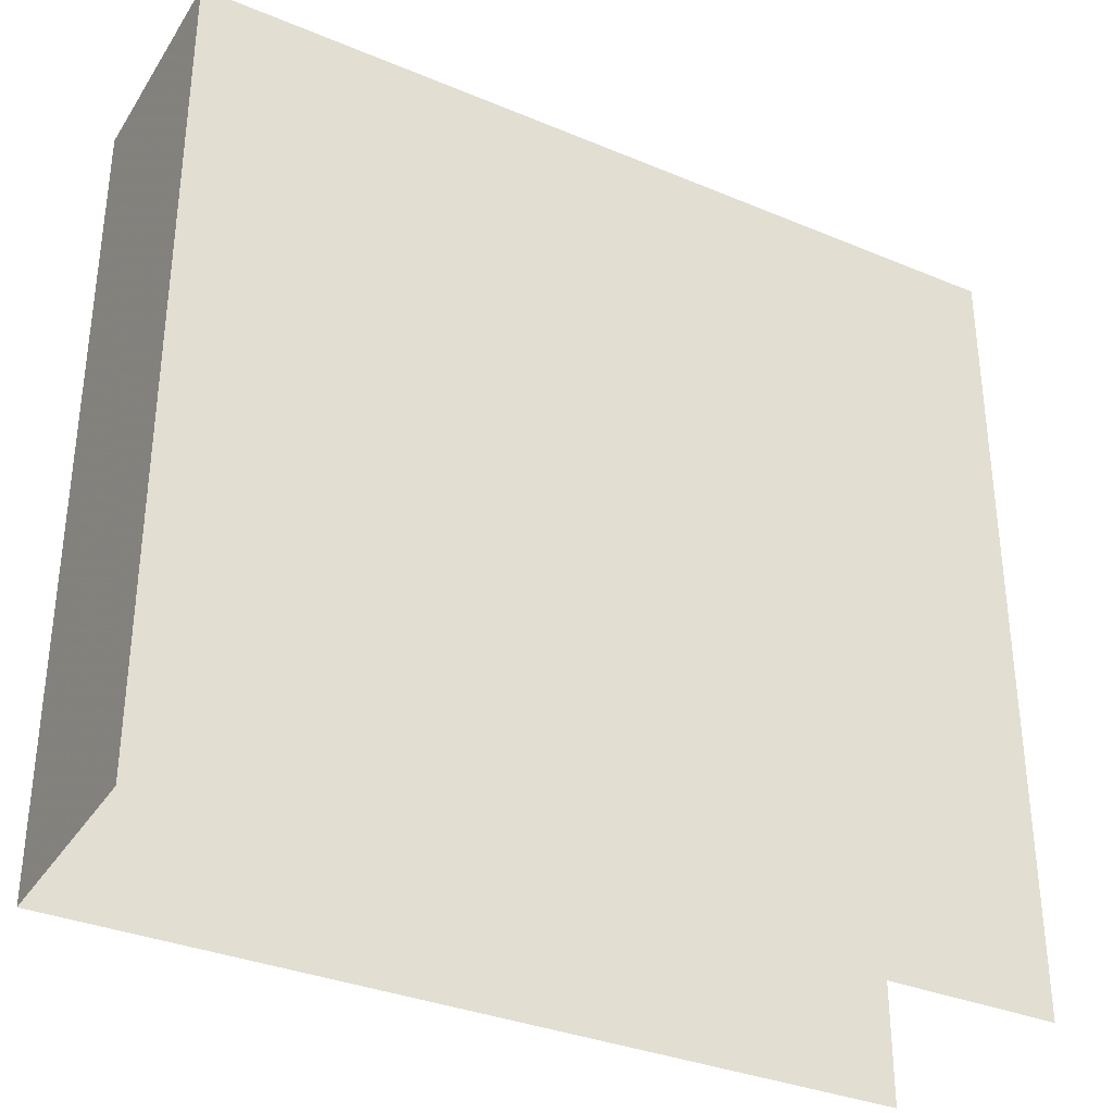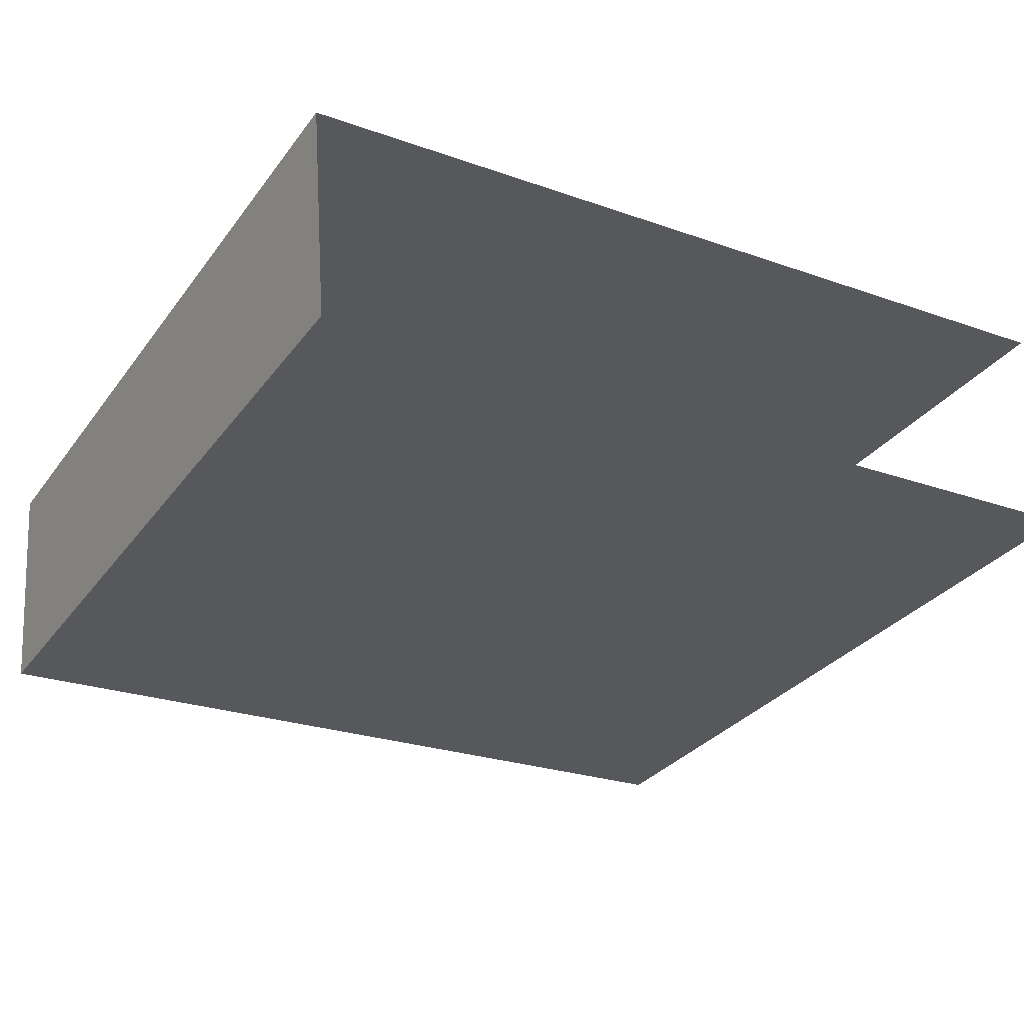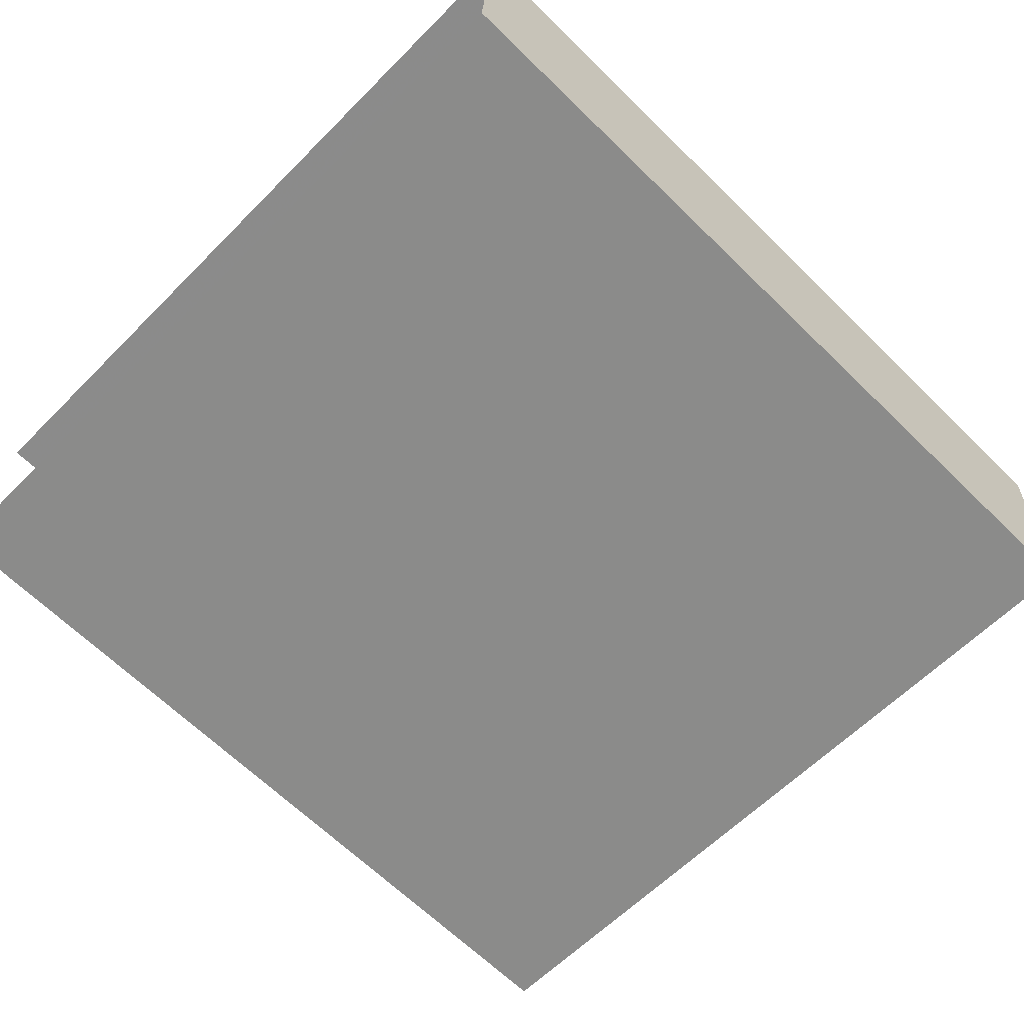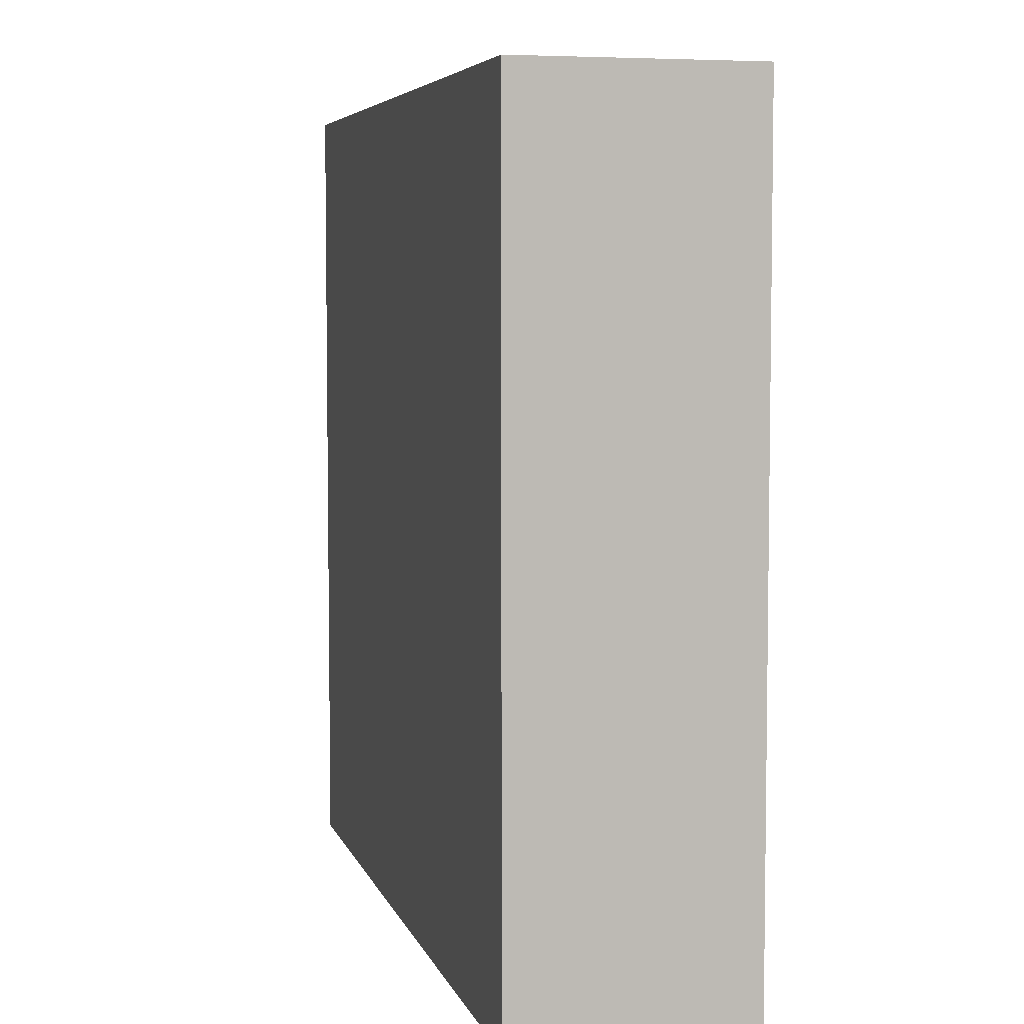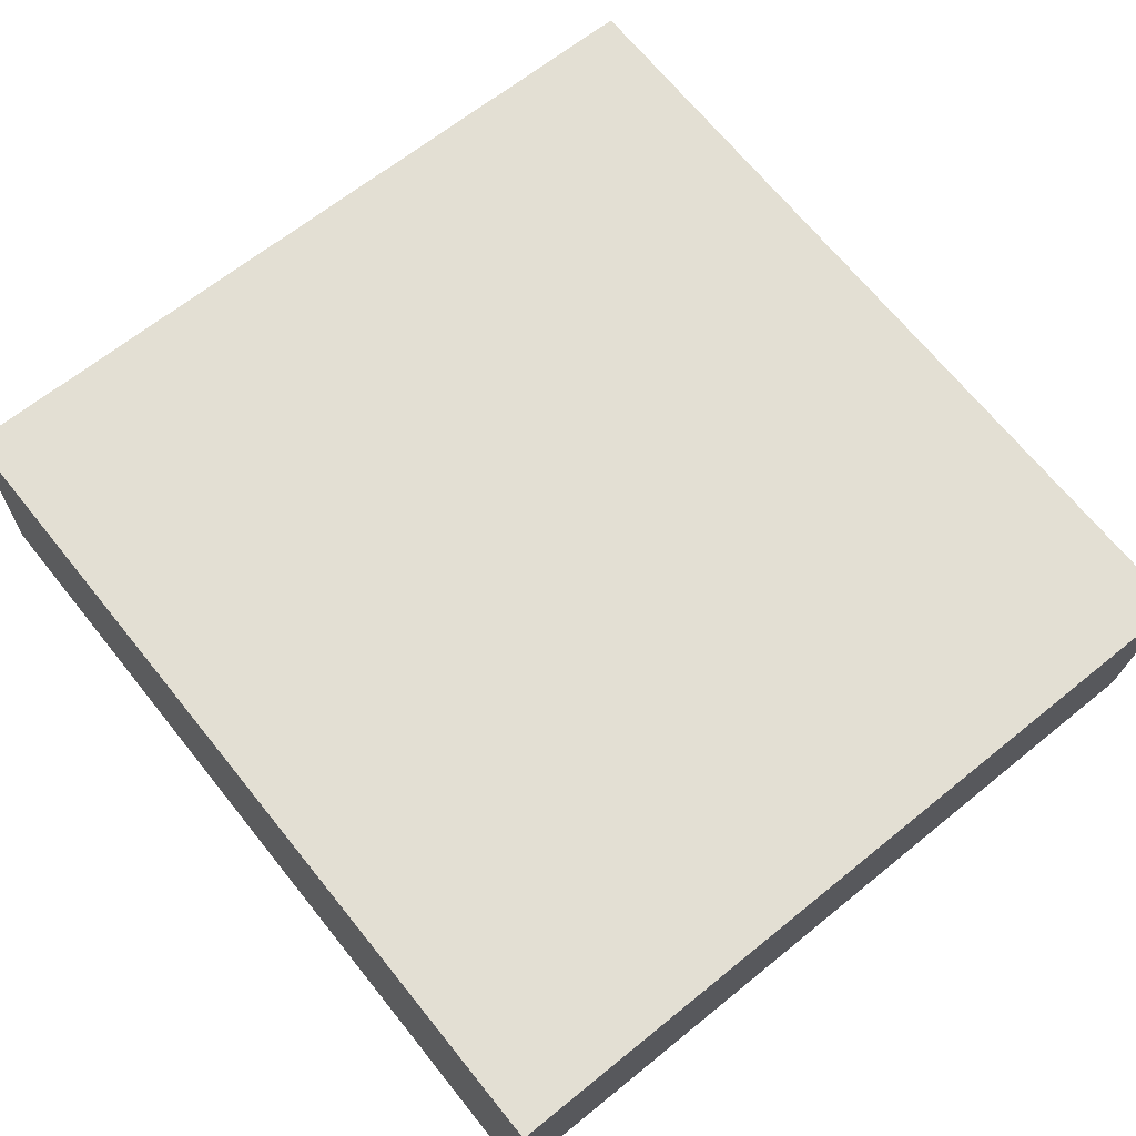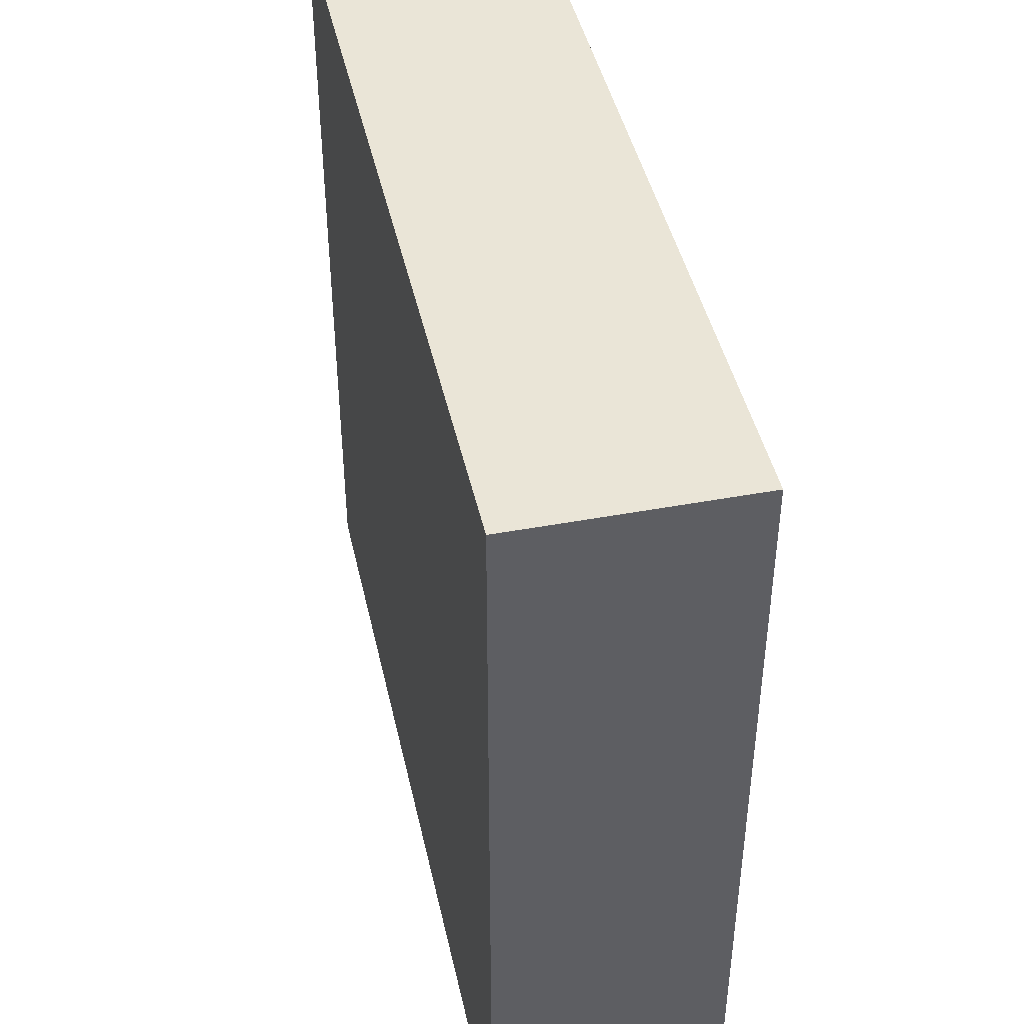
<metadata>
{"format":"obj","ext":"obj","renderer":"f3d","projection":"perspective","resolution":1024,"background":"white","views":[{"elev":-33.6,"azim":147.4,"up":"+Z"},{"elev":-30.5,"azim":150.1,"up":"+Y"},{"elev":-62.0,"azim":-44.4,"up":"+Y"},{"elev":5.5,"azim":73.2,"up":"+Z"},{"elev":65.4,"azim":50.9,"up":"+Y"},{"elev":44.3,"azim":74.7,"up":"+Z"}]}
</metadata>
<code>
v -3.733e+05 -1.033e+05 29.78
v -3.733e+05 -1.033e+05 29.78
v -3.733e+05 -1.033e+05 29.78
v -3.733e+05 -1.033e+05 29.78
v -3.733e+05 -1.033e+05 34.92
v -3.733e+05 -1.033e+05 34.92
v -3.733e+05 -1.033e+05 34.91
v -3.733e+05 -1.033e+05 34.92
f 1 2 3
f 4 1 3
f 5 2 1
f 5 8 2
f 5 6 7
f 8 5 7
f 8 3 2
f 8 7 3
f 5 1 4
f 6 5 4
f 6 4 3
f 7 6 3

</code>
